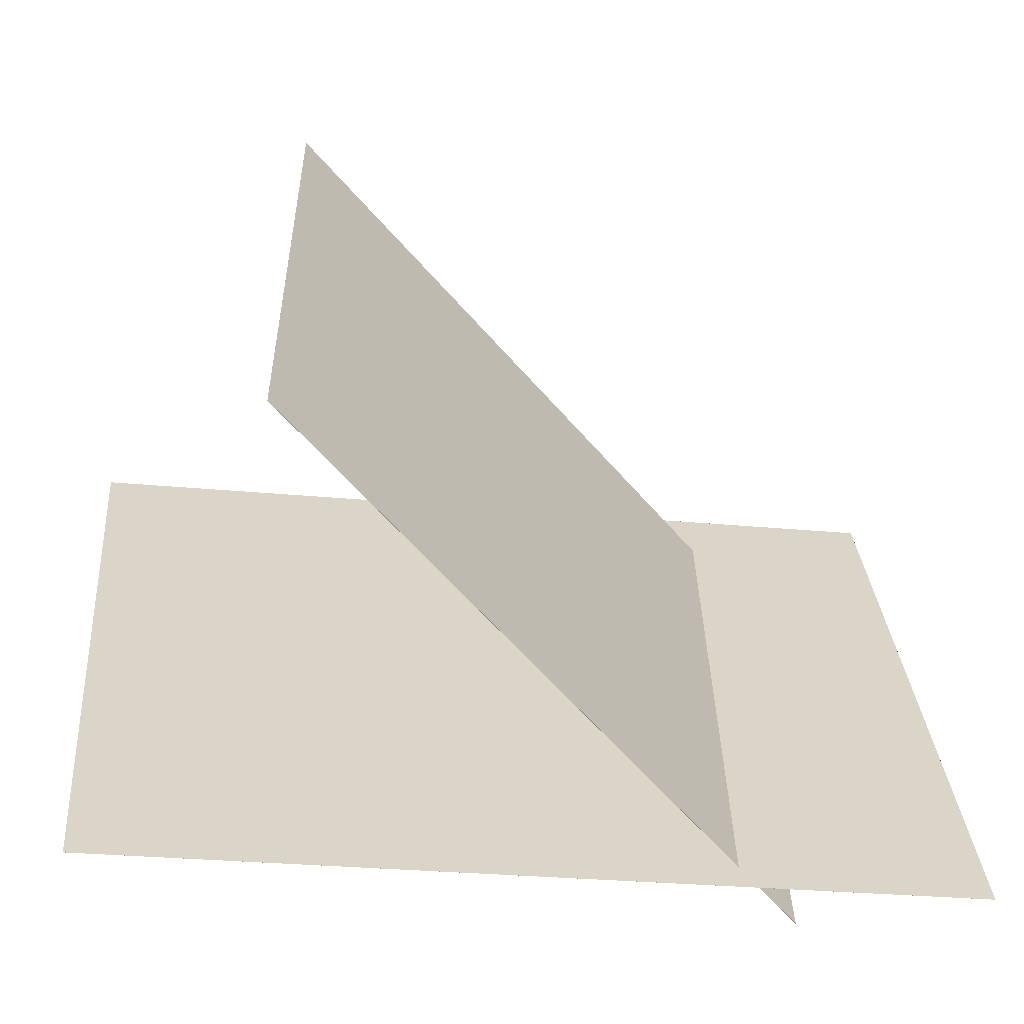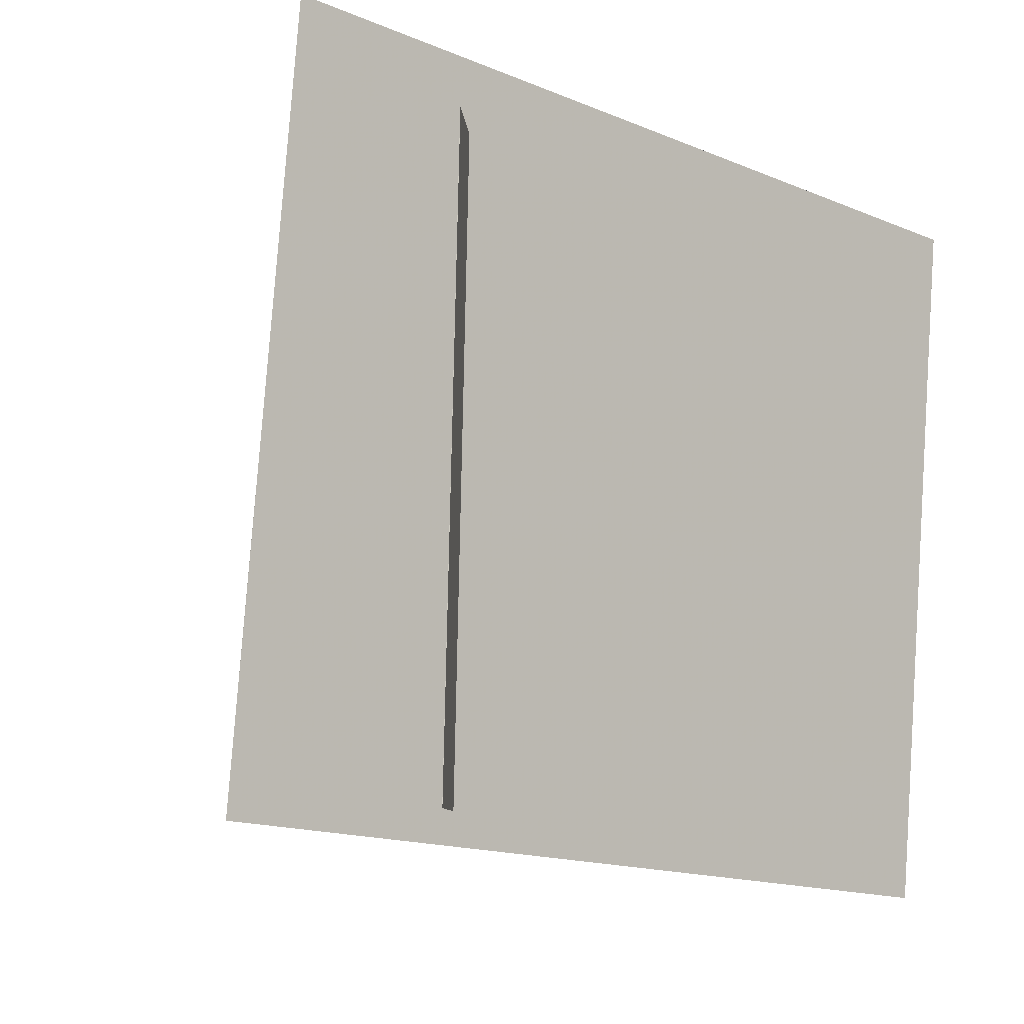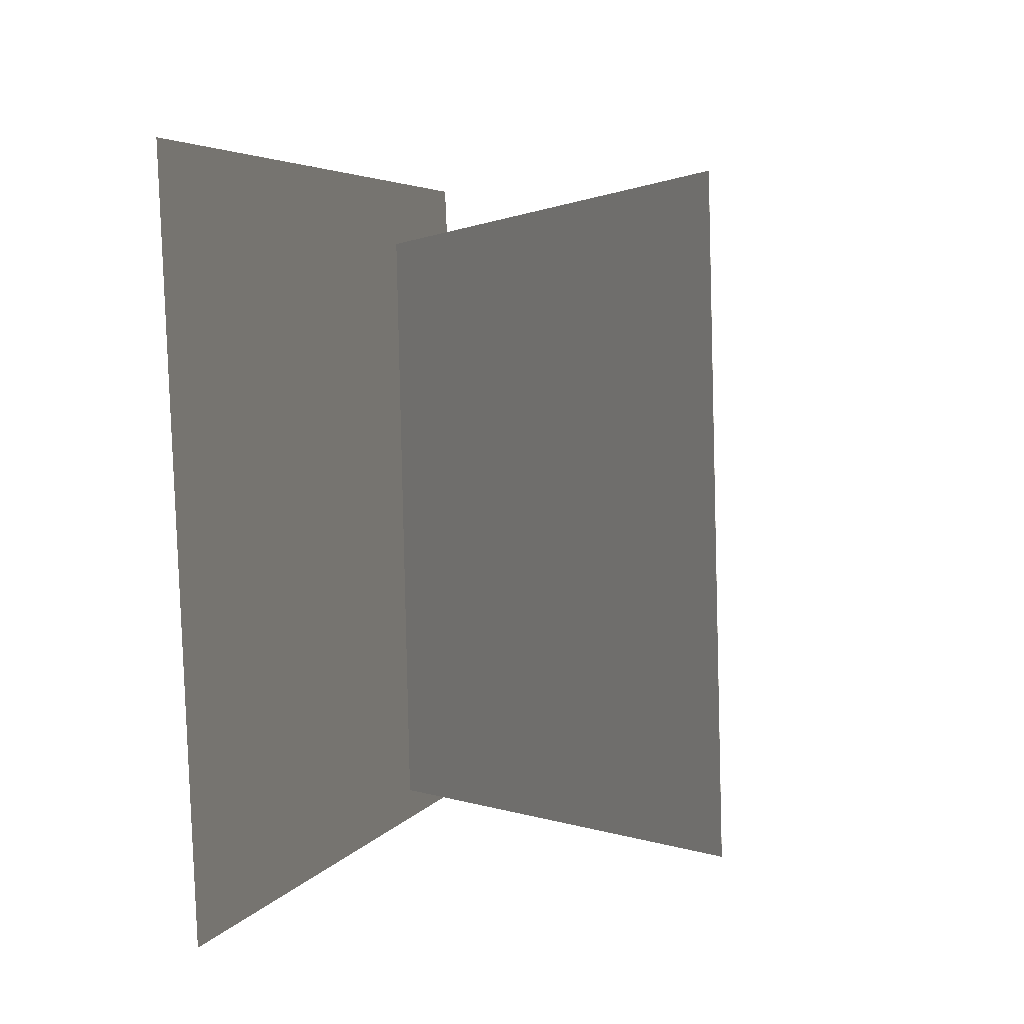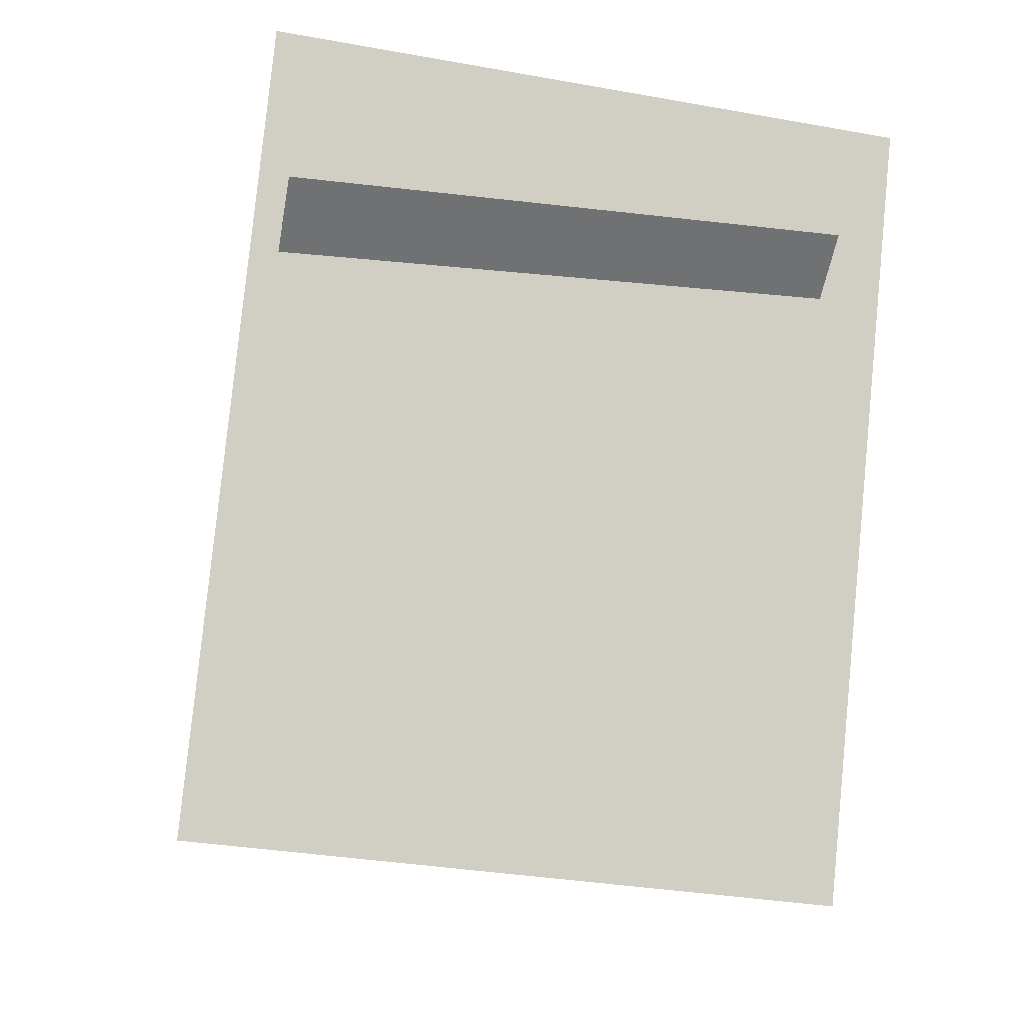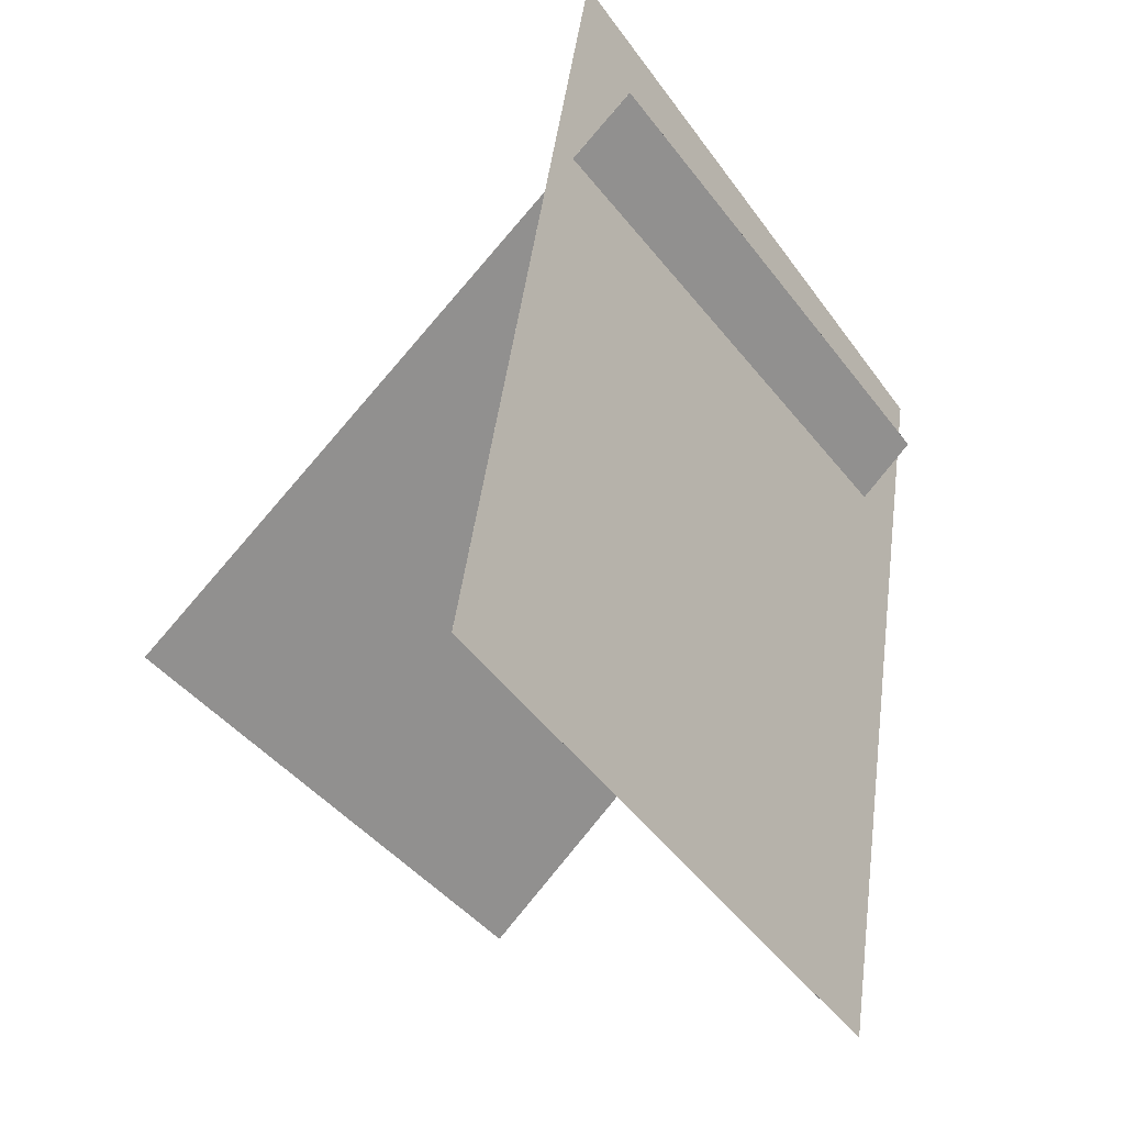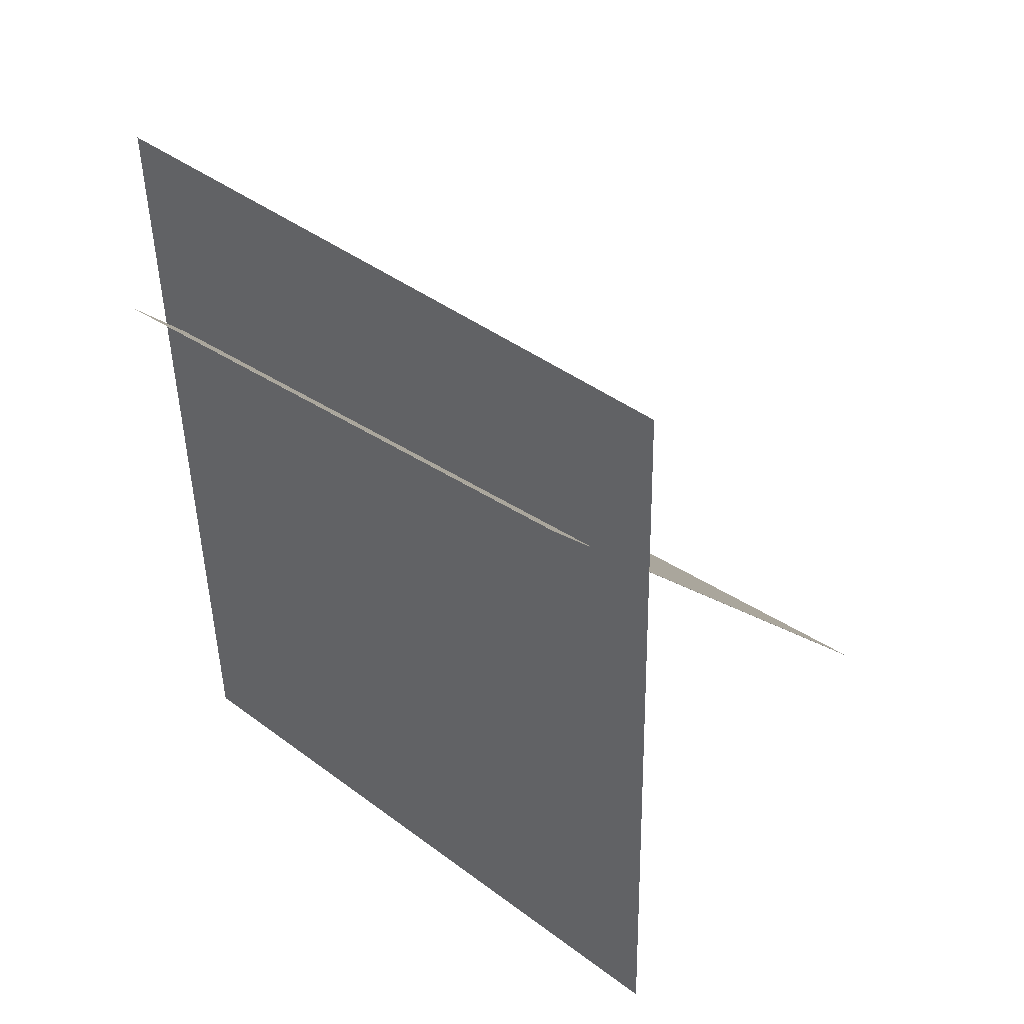
<metadata>
{"format":"obj","ext":"obj","renderer":"f3d","projection":"perspective","resolution":1024,"background":"white","views":[{"elev":-60.2,"azim":89.6,"up":"+Z"},{"elev":-8.4,"azim":-126.1,"up":"+Z"},{"elev":-0.4,"azim":21.7,"up":"+Z"},{"elev":-14.6,"azim":-103.9,"up":"+Y"},{"elev":-39.6,"azim":-147.6,"up":"+Y"},{"elev":34.7,"azim":-48.8,"up":"+Y"}]}
</metadata>
<code>
v -0.1078 -0.3998 -0.4201
v -0.1206 -0.4599 0.364
v -0.1078 -0.3998 -0.4201
v -0.1206 -0.4599 0.364
v -0.2179 0.5585 -0.3485
v -0.2308 0.4984 0.4356
v -0.218 0.5585 -0.3485
v -0.2308 0.4984 0.4356
f 1.0 7.0 5.0
f 1.0 3.0 7.0
f 1.0 4.0 3.0
f 1.0 2.0 4.0
f 3.0 8.0 7.0
f 3.0 4.0 8.0
f 5.0 7.0 8.0
f 5.0 8.0 6.0
f 1.0 5.0 6.0
f 1.0 6.0 2.0
f 2.0 6.0 8.0
f 2.0 8.0 4.0
v 0.3588 -0.183 -0.3351
v 0.3493 -0.1945 0.3423
v -0.2626 0.3529 -0.3347
v -0.2721 0.3414 0.3427
v 0.3589 -0.1828 -0.3351
v 0.3494 -0.1943 0.3423
v -0.2625 0.353 -0.3347
v -0.272 0.3415 0.3427
f 9.0 15.0 13.0
f 9.0 11.0 15.0
f 9.0 12.0 11.0
f 9.0 10.0 12.0
f 11.0 16.0 15.0
f 11.0 12.0 16.0
f 13.0 15.0 16.0
f 13.0 16.0 14.0
f 9.0 13.0 14.0
f 9.0 14.0 10.0
f 10.0 14.0 16.0
f 10.0 16.0 12.0

</code>
